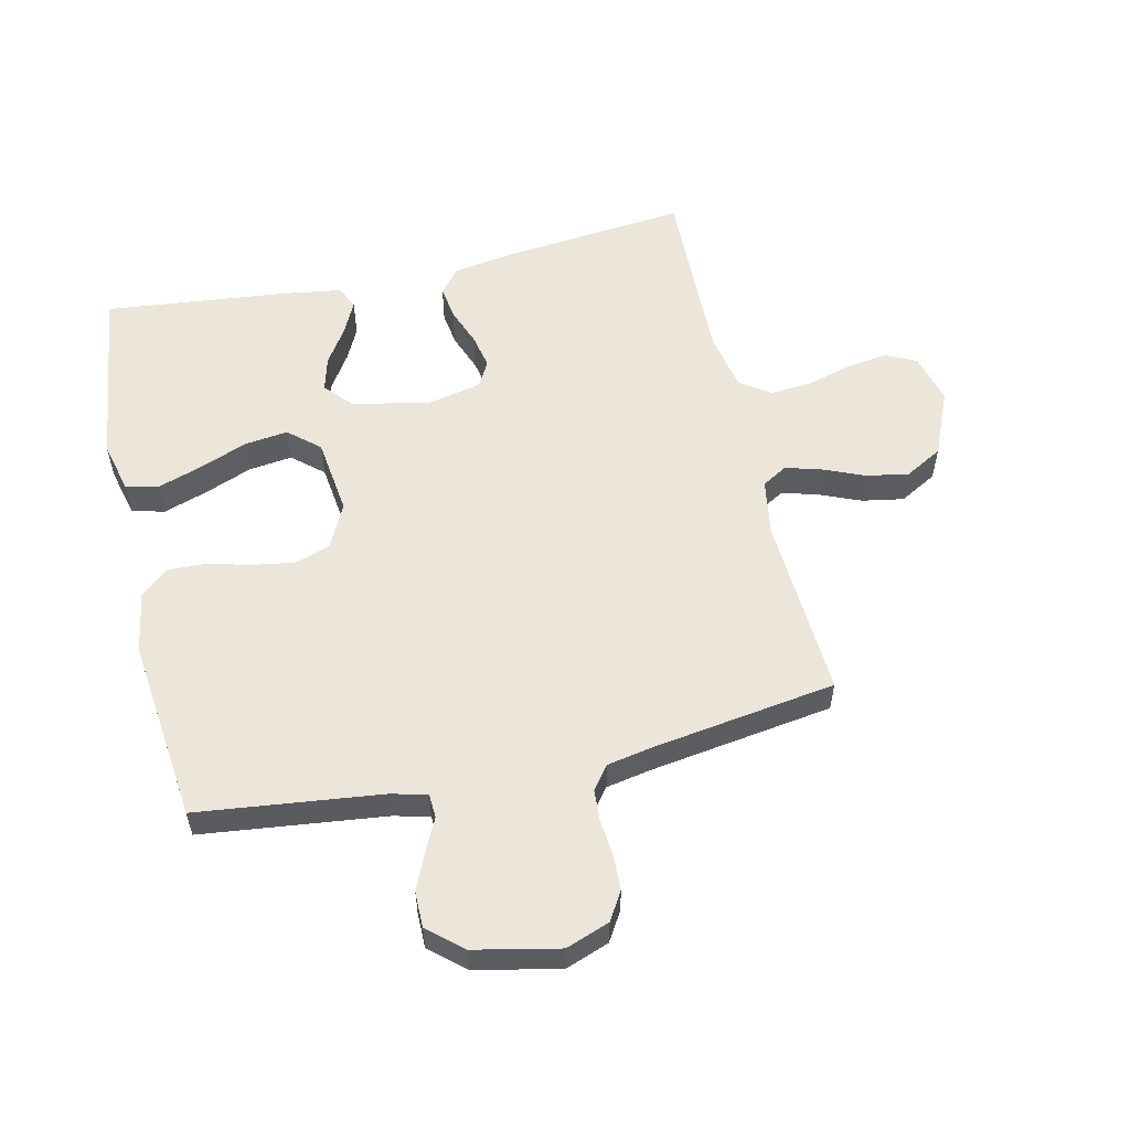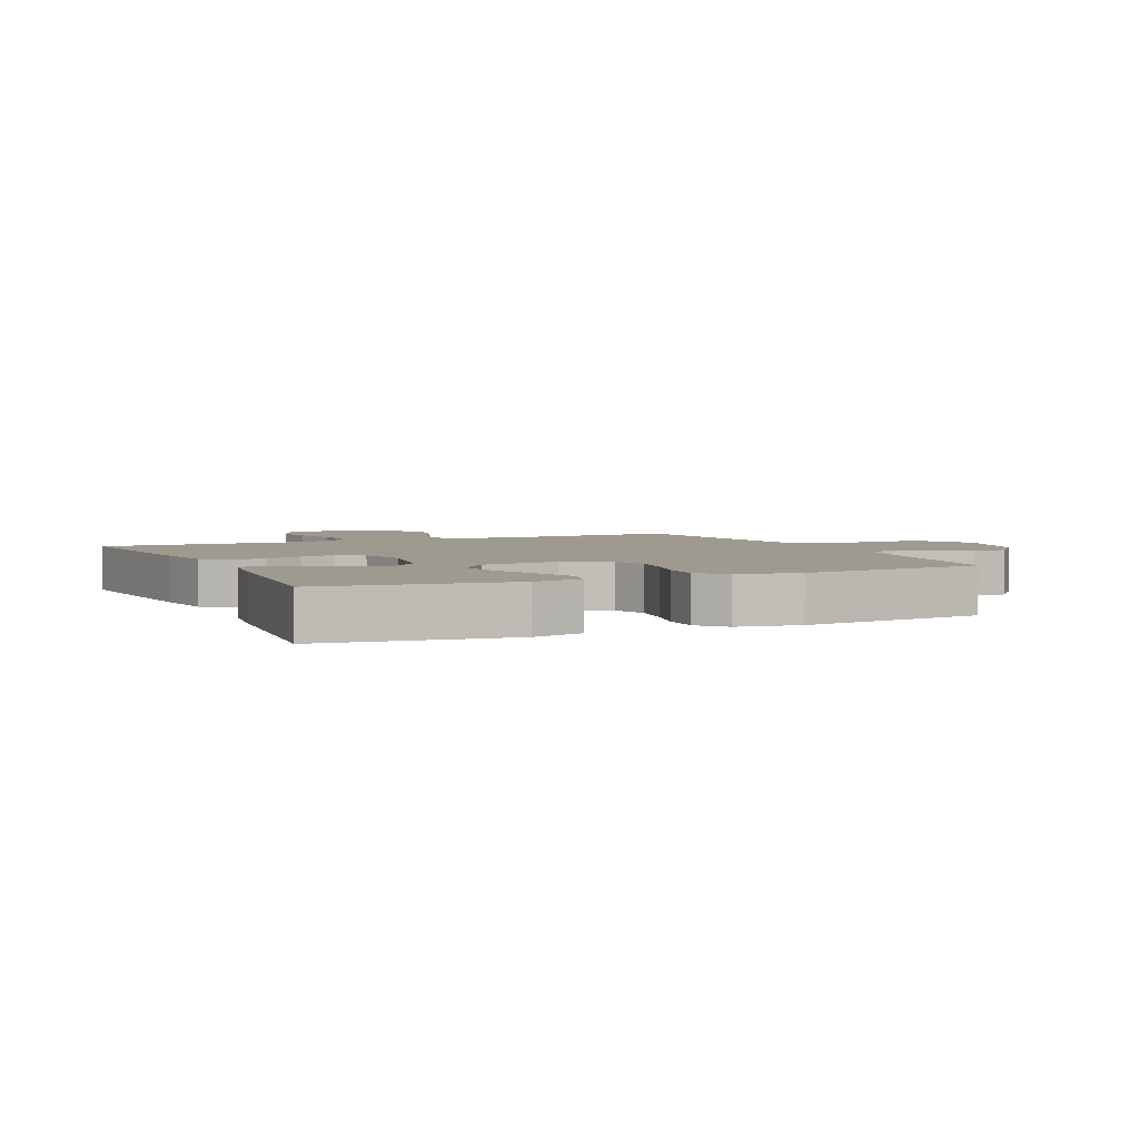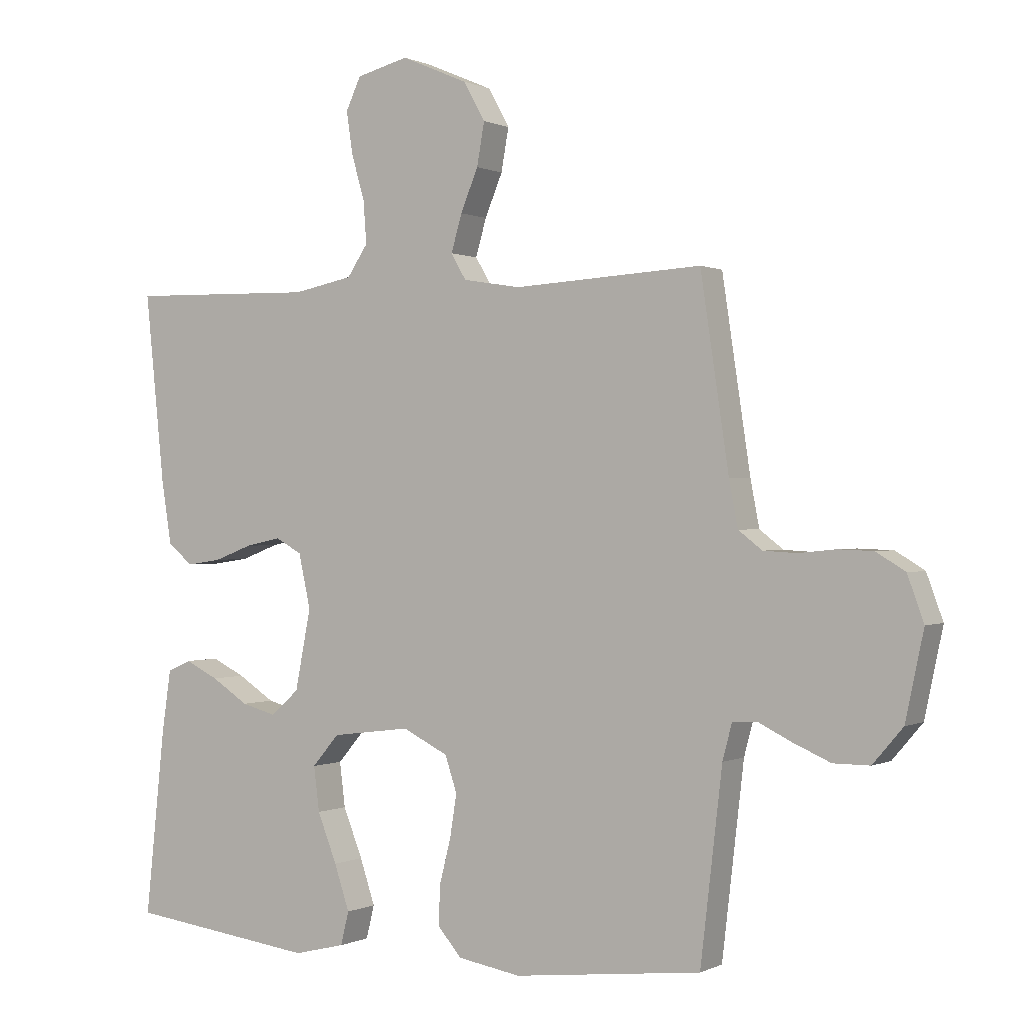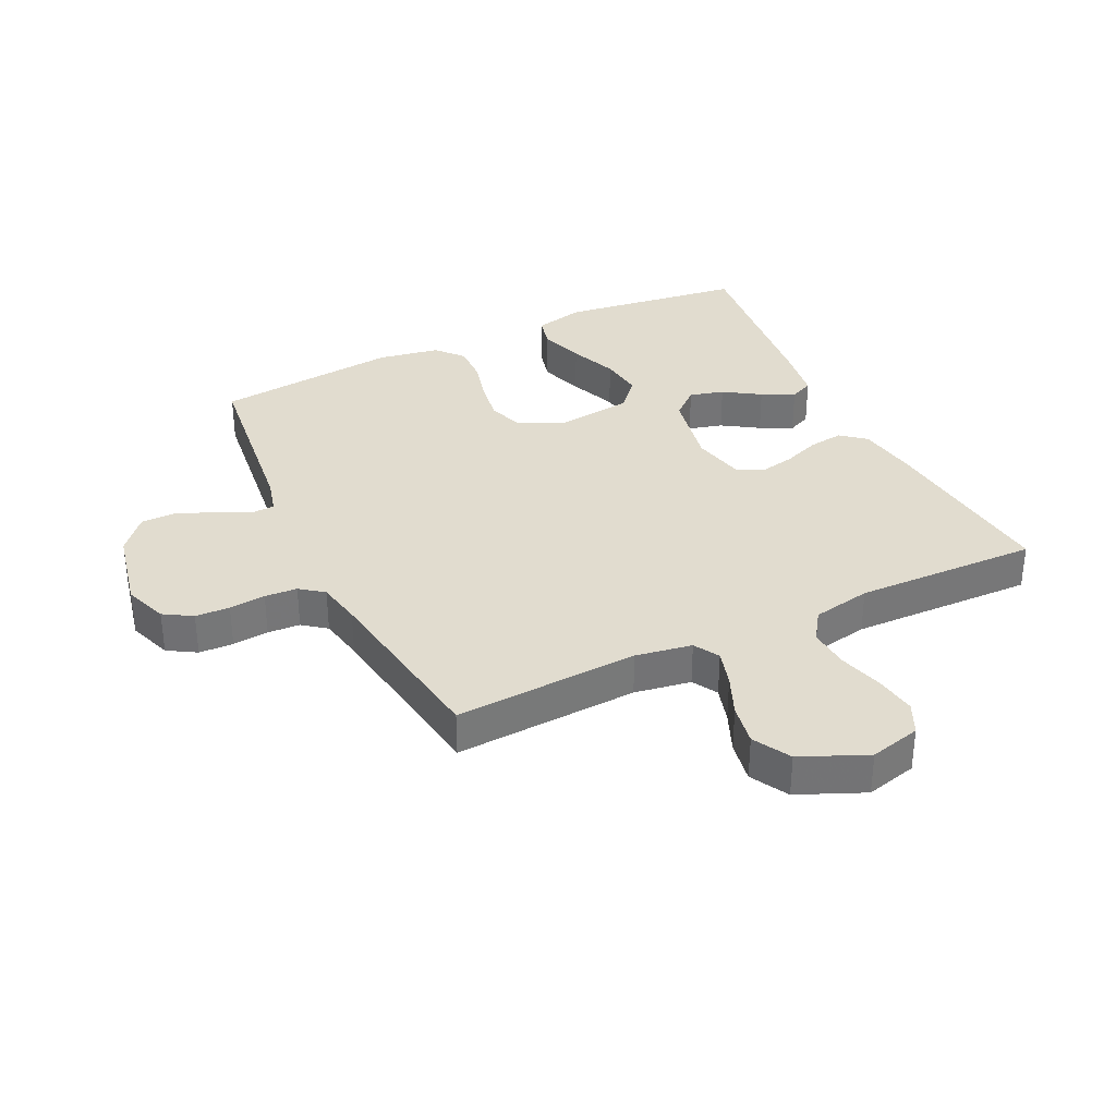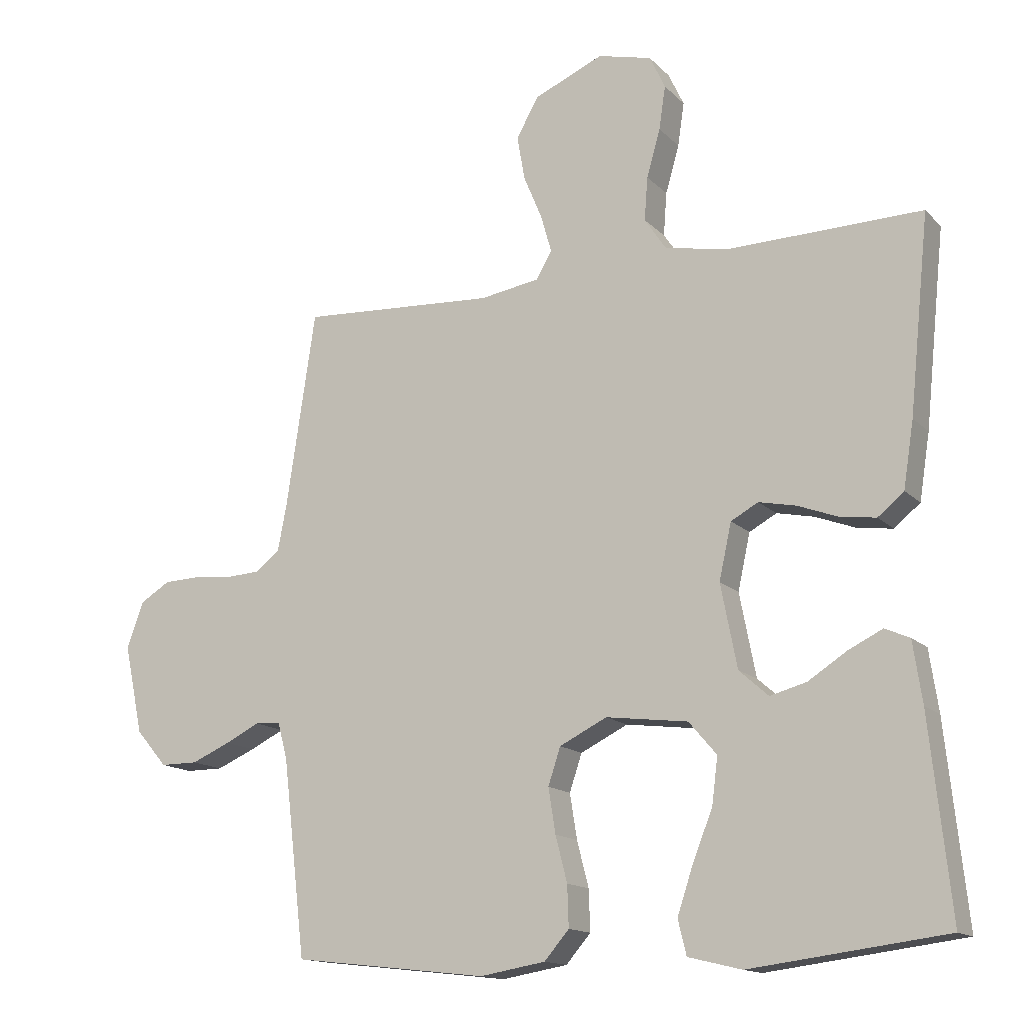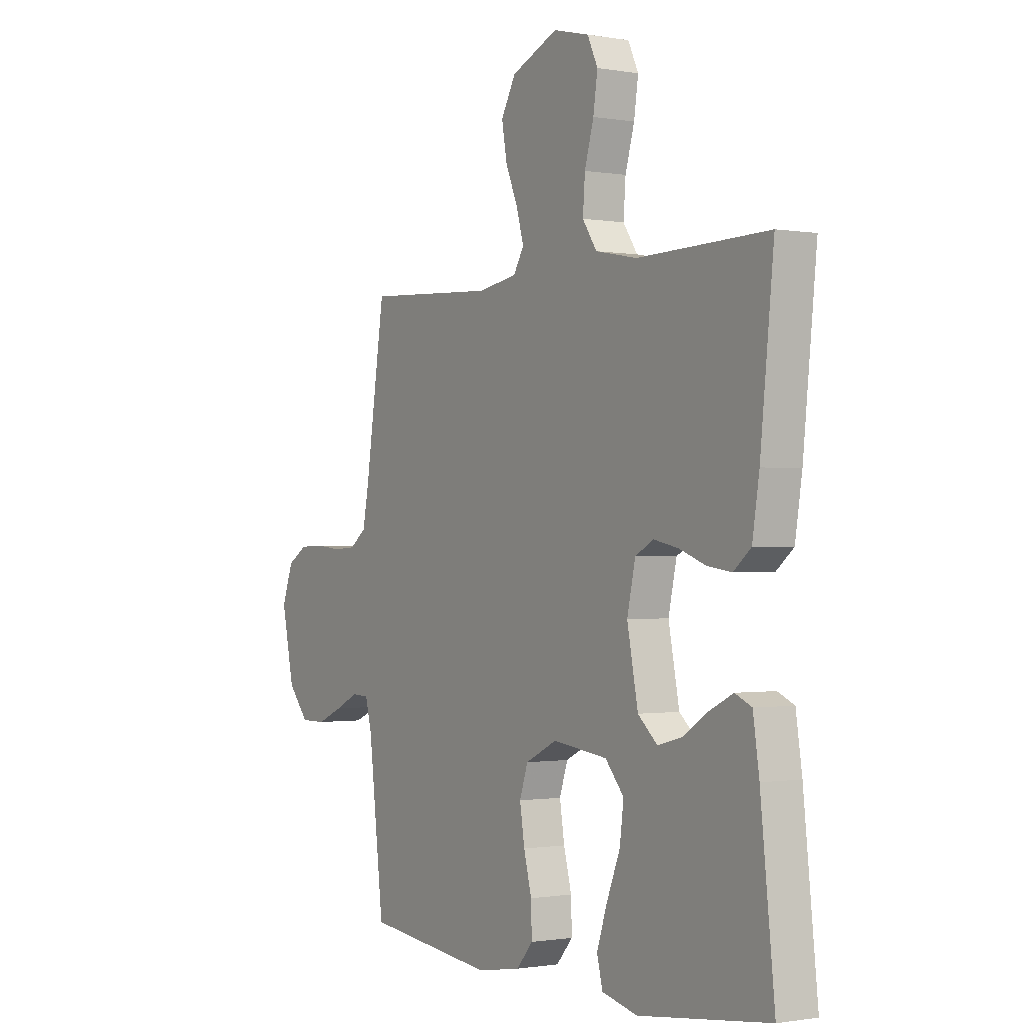
<metadata>
{"format":"obj","ext":"obj","renderer":"f3d","projection":"perspective","resolution":1024,"background":"white","views":[{"elev":55.9,"azim":-102.8,"up":"+Y"},{"elev":3.7,"azim":155.4,"up":"+Y"},{"elev":0.2,"azim":-149.0,"up":"+Z"},{"elev":34.2,"azim":-25.6,"up":"+Y"},{"elev":-14.5,"azim":27.3,"up":"+Z"},{"elev":-0.8,"azim":57.3,"up":"+Z"}]}
</metadata>
<code>
v 0.5 0.07 0.5
v 0.469 0.07 0.2
v 0.453 0.07 0.099
v 0.413 0.07 0.066
v 0.357 0.07 0.074
v 0.296 0.07 0.097
v 0.239 0.07 0.109
v 0.197 0.07 0.086
v 0.178 0.07 0
v 0.203 0.07 -0.128
v 0.248 0.07 -0.168
v 0.304 0.07 -0.153
v 0.363 0.07 -0.115
v 0.416 0.07 -0.089
v 0.454 0.07 -0.106
v 0.468 0.07 -0.2
v 0.5 0.07 -0.5
v 0.2 0.07 -0.538
v 0.118 0.07 -0.518
v 0.105 0.07 -0.465
v 0.129 0.07 -0.393
v 0.16 0.07 -0.315
v 0.169 0.07 -0.244
v 0.126 0.07 -0.194
v 0 0.07 -0.178
v -0.073 0.07 -0.214
v -0.092 0.07 -0.271
v -0.081 0.07 -0.34
v -0.063 0.07 -0.41
v -0.061 0.07 -0.473
v -0.099 0.07 -0.517
v -0.2 0.07 -0.534
v -0.5 0.07 -0.5
v -0.535 0.07 -0.2
v -0.55 0.07 -0.143
v -0.589 0.07 -0.141
v -0.642 0.07 -0.167
v -0.702 0.07 -0.193
v -0.76 0.07 -0.193
v -0.808 0.07 -0.137
v -0.837 0.07 0
v -0.811 0.07 0.071
v -0.765 0.07 0.099
v -0.709 0.07 0.101
v -0.65 0.07 0.095
v -0.597 0.07 0.098
v -0.559 0.07 0.127
v -0.545 0.07 0.2
v -0.5 0.07 0.5
v -0.2 0.07 0.483
v -0.108 0.07 0.498
v -0.084 0.07 0.539
v -0.101 0.07 0.598
v -0.129 0.07 0.665
v -0.141 0.07 0.733
v -0.107 0.07 0.794
v 0 0.07 0.84
v 0.083 0.07 0.819
v 0.107 0.07 0.768
v 0.097 0.07 0.701
v 0.076 0.07 0.628
v 0.071 0.07 0.561
v 0.104 0.07 0.512
v 0.2 0.07 0.493
v 0.5 0 0.5
v 0.469 0 0.2
v 0.453 0 0.099
v 0.413 0 0.066
v 0.357 0 0.074
v 0.296 0 0.097
v 0.239 0 0.109
v 0.197 0 0.086
v 0.178 0 0
v 0.203 0 -0.128
v 0.248 0 -0.168
v 0.304 0 -0.153
v 0.363 0 -0.115
v 0.416 0 -0.089
v 0.454 0 -0.106
v 0.468 0 -0.2
v 0.5 0 -0.5
v 0.2 0 -0.538
v 0.118 0 -0.518
v 0.105 0 -0.465
v 0.129 0 -0.393
v 0.16 0 -0.315
v 0.169 0 -0.244
v 0.126 0 -0.194
v 0 0 -0.178
v -0.073 0 -0.214
v -0.092 0 -0.271
v -0.081 0 -0.34
v -0.063 0 -0.41
v -0.061 0 -0.473
v -0.099 0 -0.517
v -0.2 0 -0.534
v -0.5 0 -0.5
v -0.535 0 -0.2
v -0.55 0 -0.143
v -0.589 0 -0.141
v -0.642 0 -0.167
v -0.702 0 -0.193
v -0.76 0 -0.193
v -0.808 0 -0.137
v -0.837 0 0
v -0.811 0 0.071
v -0.765 0 0.099
v -0.709 0 0.101
v -0.65 0 0.095
v -0.597 0 0.098
v -0.559 0 0.127
v -0.545 0 0.2
v -0.5 0 0.5
v -0.2 0 0.483
v -0.108 0 0.498
v -0.084 0 0.539
v -0.101 0 0.598
v -0.129 0 0.665
v -0.141 0 0.733
v -0.107 0 0.794
v 0 0 0.84
v 0.083 0 0.819
v 0.107 0 0.768
v 0.097 0 0.701
v 0.076 0 0.628
v 0.071 0 0.561
v 0.104 0 0.512
v 0.2 0 0.493
f 59 60 61
f 58 59 61
f 57 58 61
f 56 57 61
f 55 56 61
f 54 55 61
f 53 54 61
f 52 53 61 62
f 51 52 62 63
f 48 49 50
f 51 63 64
f 50 51 64
f 48 50 64
f 47 48 64
f 43 44 45
f 42 43 45
f 41 42 45
f 40 41 45
f 39 40 45
f 38 39 45
f 37 38 45
f 36 37 45
f 35 36 45 46
f 47 64 1
f 46 47 1
f 35 46 1
f 34 35 1
f 32 33 34
f 31 32 34
f 30 31 34
f 29 30 34
f 28 29 34
f 20 21 22
f 19 20 22
f 18 19 22
f 17 18 22
f 16 17 22
f 15 16 22
f 14 15 22
f 13 14 22
f 12 13 22
f 11 12 22 23
f 10 11 23 24
f 4 5 6
f 3 4 6
f 2 3 6
f 1 2 6
f 1 6 7
f 34 1 7 8
f 27 28 34
f 26 27 34
f 34 8 9
f 26 34 9
f 25 26 9
f 9 10 24 25
f 125 124 123
f 125 123 122
f 125 122 121
f 125 121 120
f 125 120 119
f 125 119 118
f 125 118 117
f 126 125 117 116
f 127 126 116 115
f 114 113 112
f 128 127 115
f 128 115 114
f 128 114 112
f 128 112 111
f 109 108 107
f 109 107 106
f 109 106 105
f 109 105 104
f 109 104 103
f 109 103 102
f 109 102 101
f 109 101 100
f 110 109 100 99
f 65 128 111
f 65 111 110
f 65 110 99
f 65 99 98
f 98 97 96
f 98 96 95
f 98 95 94
f 98 94 93
f 98 93 92
f 86 85 84
f 86 84 83
f 86 83 82
f 86 82 81
f 86 81 80
f 86 80 79
f 86 79 78
f 86 78 77
f 86 77 76
f 87 86 76 75
f 88 87 75 74
f 70 69 68
f 70 68 67
f 70 67 66
f 70 66 65
f 71 70 65
f 72 71 65 98
f 98 92 91
f 98 91 90
f 73 72 98
f 73 98 90
f 73 90 89
f 89 88 74 73
f 1 65 66 2
f 2 66 67 3
f 3 67 68 4
f 4 68 69 5
f 5 69 70 6
f 6 70 71 7
f 7 71 72 8
f 8 72 73 9
f 9 73 74 10
f 10 74 75 11
f 11 75 76 12
f 12 76 77 13
f 13 77 78 14
f 14 78 79 15
f 15 79 80 16
f 16 80 81 17
f 17 81 82 18
f 18 82 83 19
f 19 83 84 20
f 20 84 85 21
f 21 85 86 22
f 22 86 87 23
f 23 87 88 24
f 24 88 89 25
f 25 89 90 26
f 26 90 91 27
f 27 91 92 28
f 28 92 93 29
f 29 93 94 30
f 30 94 95 31
f 31 95 96 32
f 32 96 97 33
f 33 97 98 34
f 34 98 99 35
f 35 99 100 36
f 36 100 101 37
f 37 101 102 38
f 38 102 103 39
f 39 103 104 40
f 40 104 105 41
f 41 105 106 42
f 42 106 107 43
f 43 107 108 44
f 44 108 109 45
f 45 109 110 46
f 46 110 111 47
f 47 111 112 48
f 48 112 113 49
f 49 113 114 50
f 50 114 115 51
f 51 115 116 52
f 52 116 117 53
f 53 117 118 54
f 54 118 119 55
f 55 119 120 56
f 56 120 121 57
f 57 121 122 58
f 58 122 123 59
f 59 123 124 60
f 60 124 125 61
f 61 125 126 62
f 62 126 127 63
f 63 127 128 64
f 64 128 65 1

</code>
